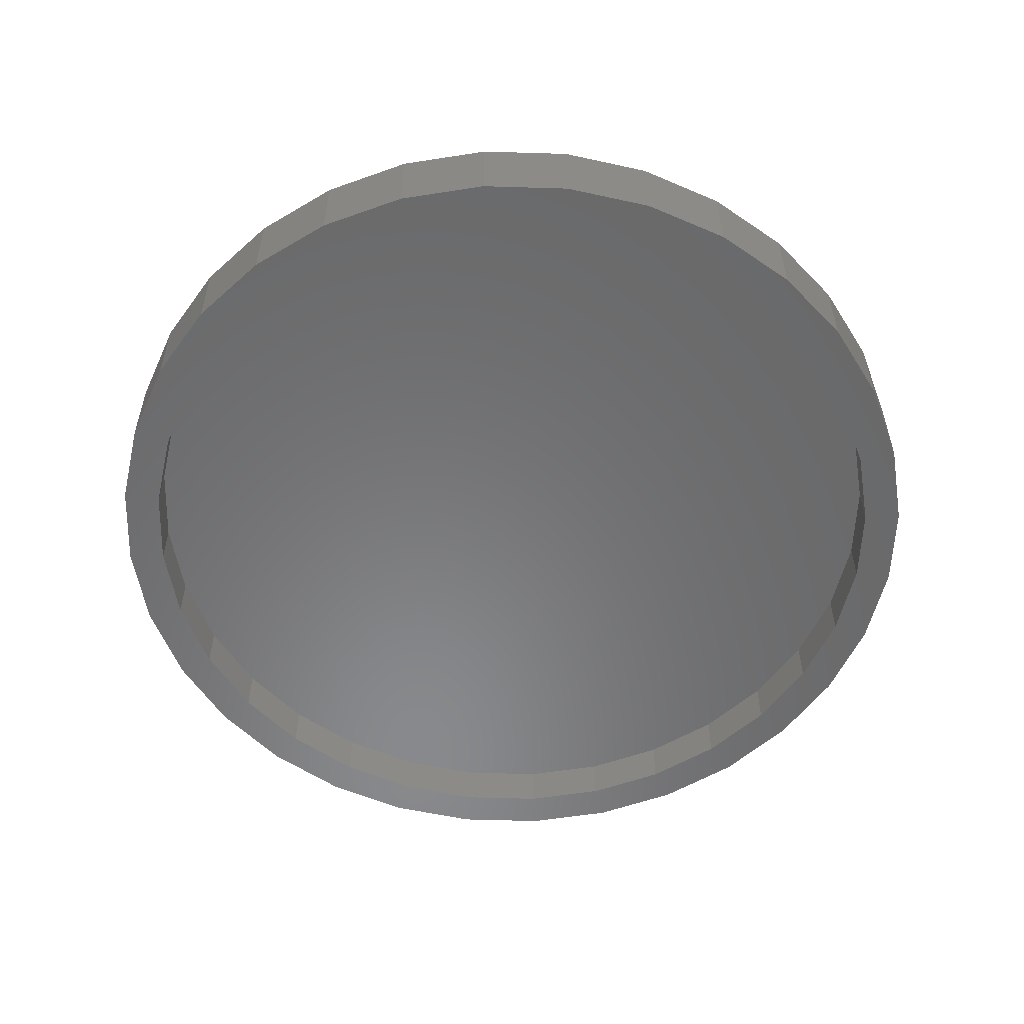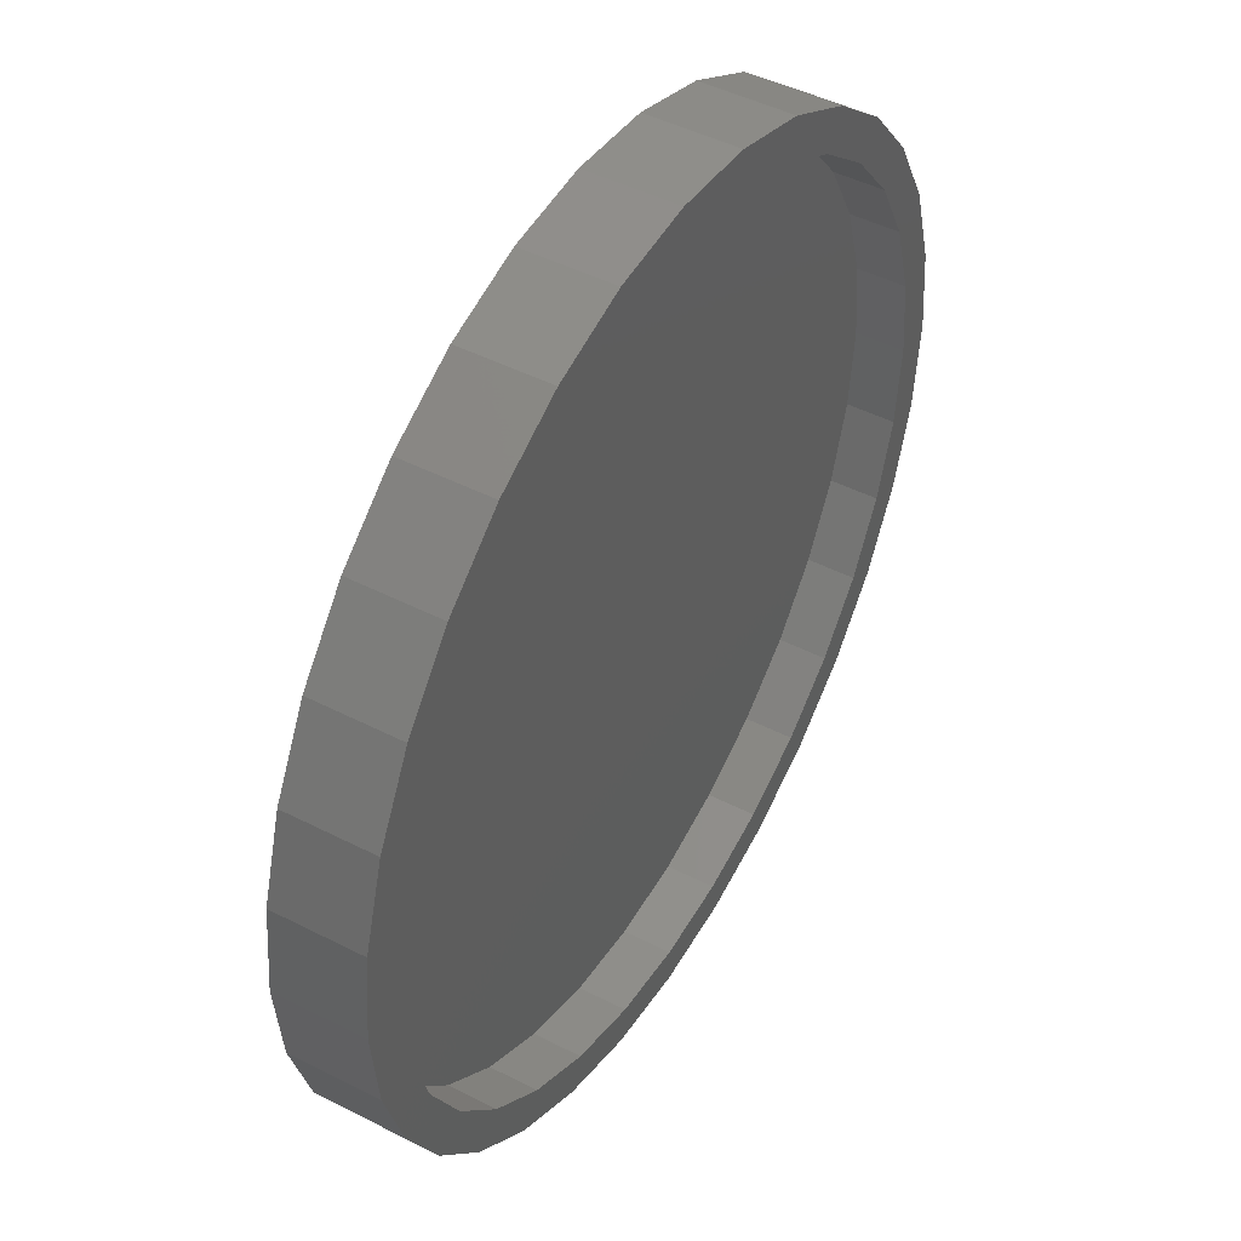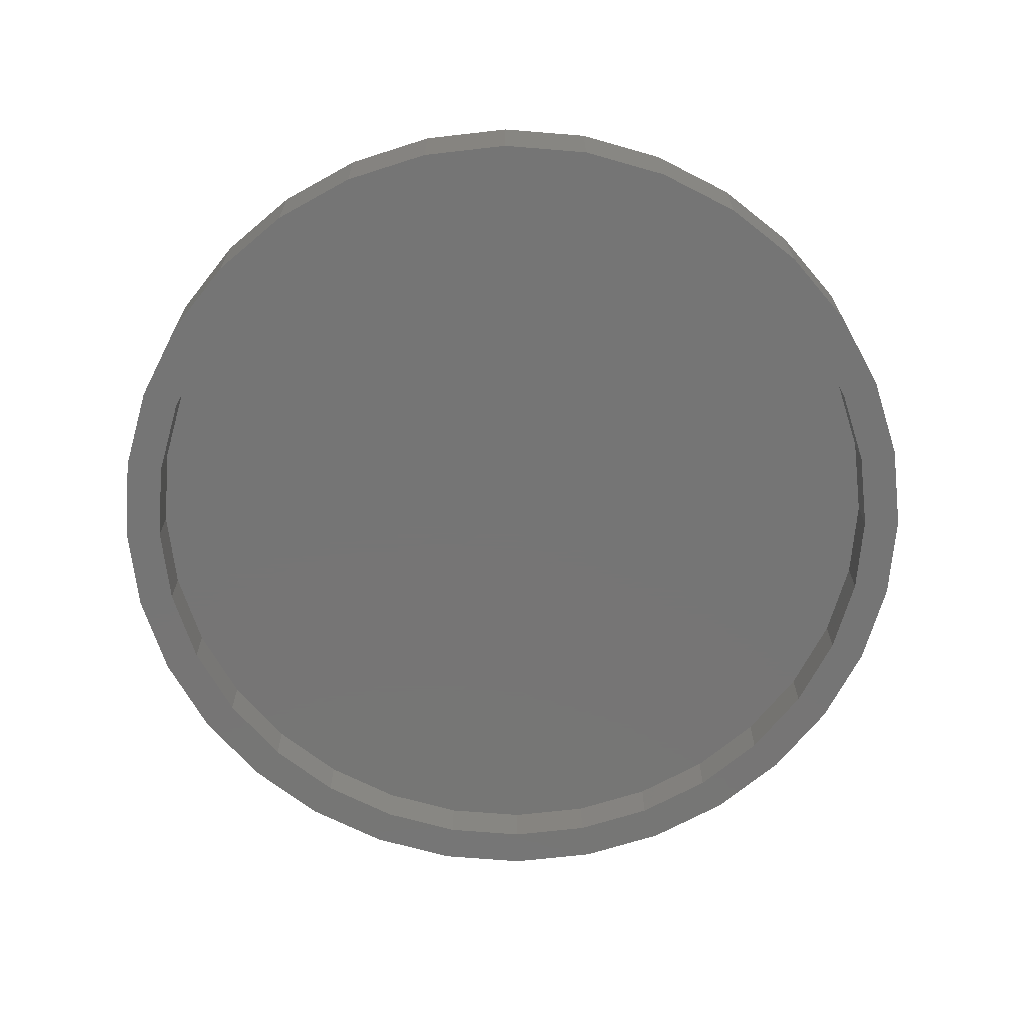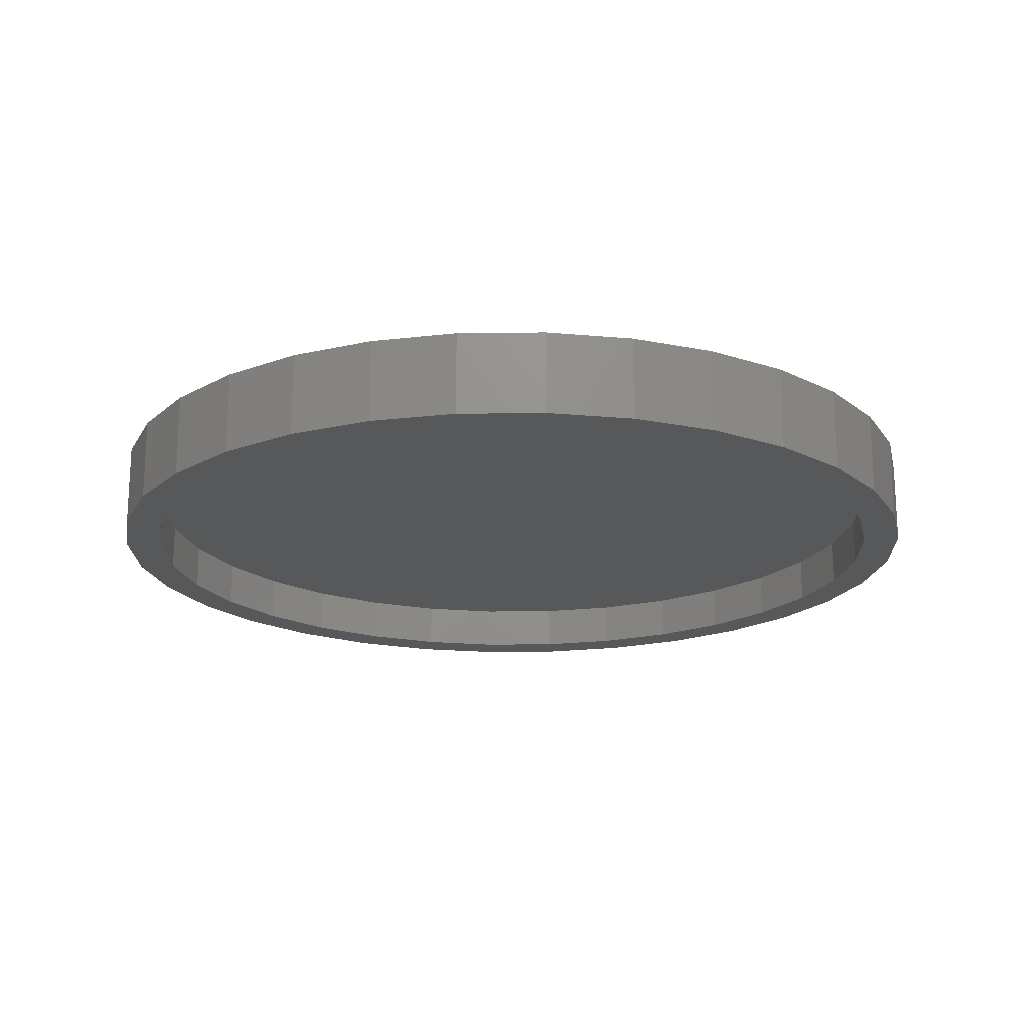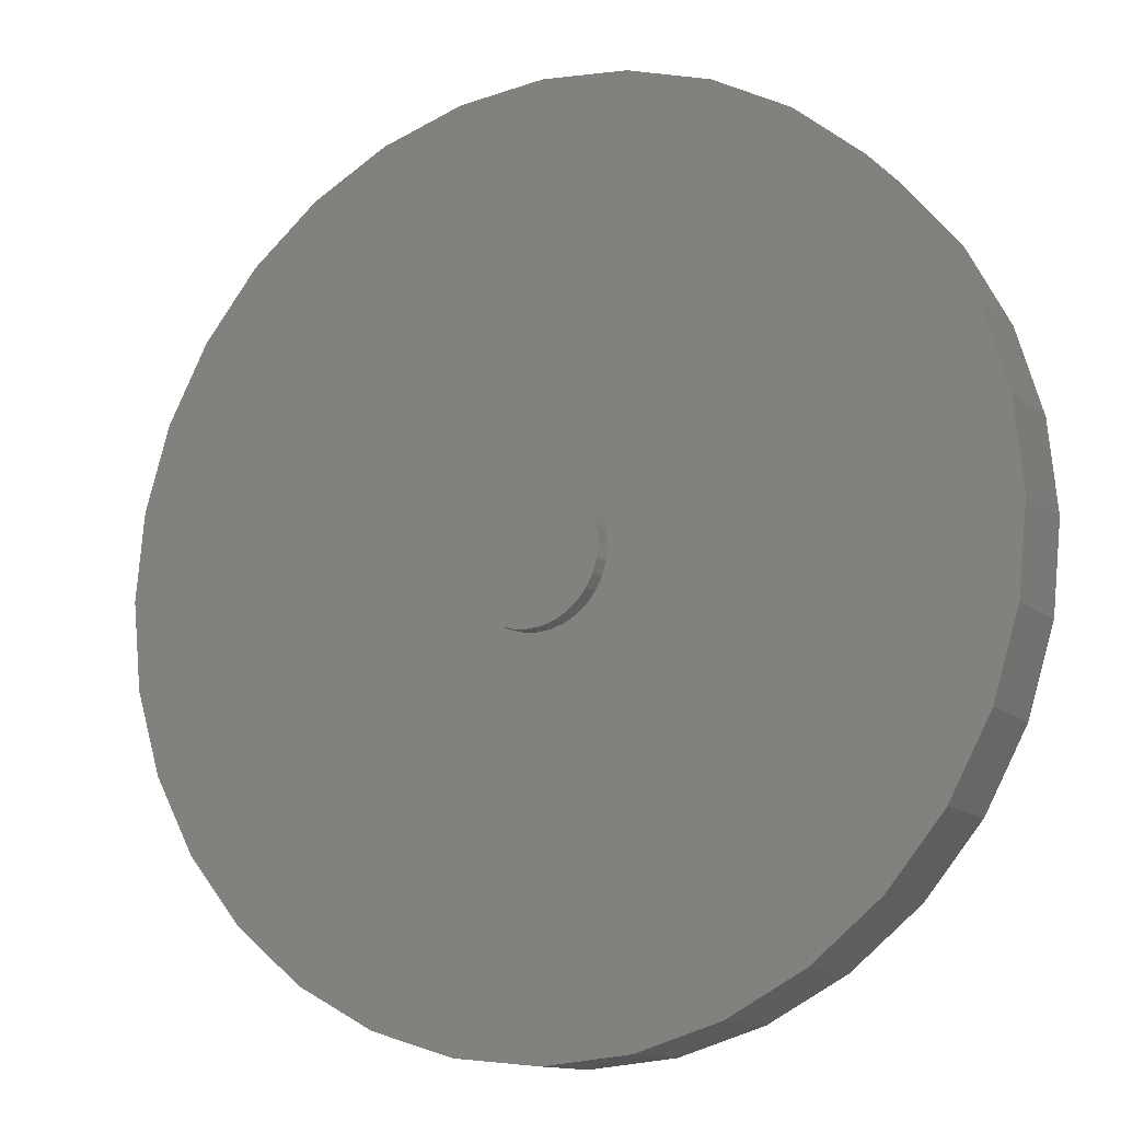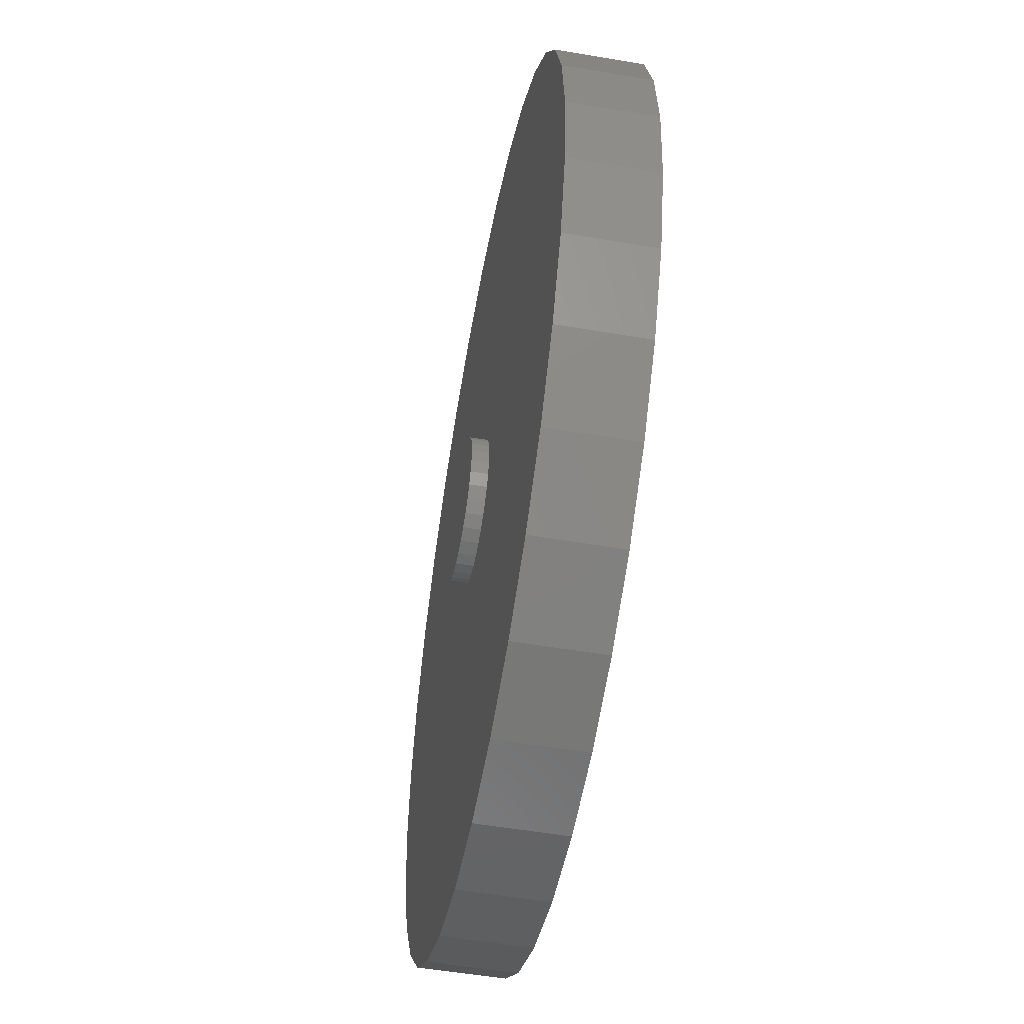
<metadata>
{"format":"stl","ext":"stl","renderer":"f3d","projection":"perspective","resolution":1024,"background":"white","views":[{"elev":-55.5,"azim":-131.2,"up":"+Z"},{"elev":46.7,"azim":120.2,"up":"+Y"},{"elev":-67.8,"azim":34.7,"up":"+Z"},{"elev":-18.9,"azim":164.5,"up":"+Z"},{"elev":-12.6,"azim":28.6,"up":"+Y"},{"elev":-53.7,"azim":79.7,"up":"+Y"}]}
</metadata>
<code>
# stl→obj: 192 verts, 380 faces
v -0.1328 1.595e-17 0.1562
v -0.1328 1.595e-17 0.1875
v -0.1303 0.02541 0.1562
v -0.1303 0.02541 0.1875
v -0.1229 0.04985 0.1562
v -0.1229 0.04985 0.1875
v -0.1109 0.07237 0.1562
v -0.1109 0.07237 0.1875
v -0.09466 0.09211 0.1562
v -0.09466 0.09211 0.1875
v -0.07492 0.1083 0.1562
v -0.07492 0.1083 0.1875
v -0.0524 0.1203 0.1562
v -0.0524 0.1203 0.1875
v -0.02796 0.1278 0.1562
v -0.02796 0.1278 0.1875
v -0.002549 0.1303 0.1562
v -0.002549 0.1303 0.1875
v 0.02286 0.1278 0.1562
v 0.02286 0.1278 0.1875
v 0.0473 0.1203 0.1562
v 0.0473 0.1203 0.1875
v 0.06982 0.1083 0.1562
v 0.06982 0.1083 0.1875
v 0.08956 0.09211 0.1562
v 0.08956 0.09211 0.1875
v 0.1058 0.07237 0.1562
v 0.1058 0.07237 0.1875
v 0.1178 0.04985 0.1562
v 0.1178 0.04985 0.1875
v 0.1252 0.02541 0.1562
v 0.1252 0.02541 0.1875
v 0.1277 0 0.1562
v 0.1277 0 0.1875
v 0.1252 -0.02541 0.1562
v 0.1252 -0.02541 0.1875
v 0.1178 -0.04985 0.1562
v 0.1178 -0.04985 0.1875
v 0.1058 -0.07237 0.1562
v 0.1058 -0.07237 0.1875
v 0.08956 -0.09211 0.1562
v 0.08956 -0.09211 0.1875
v 0.06982 -0.1083 0.1562
v 0.06982 -0.1083 0.1875
v 0.0473 -0.1203 0.1562
v 0.0473 -0.1203 0.1875
v 0.02286 -0.1278 0.1562
v 0.02286 -0.1278 0.1875
v -0.002549 -0.1303 0.1562
v -0.002549 -0.1303 0.1875
v -0.02796 -0.1278 0.1562
v -0.02796 -0.1278 0.1875
v -0.0524 -0.1203 0.1562
v -0.0524 -0.1203 0.1875
v -0.07492 -0.1083 0.1562
v -0.07492 -0.1083 0.1875
v -0.09466 -0.09211 0.1562
v -0.09466 -0.09211 0.1875
v -0.1109 -0.07237 0.1562
v -0.1109 -0.07237 0.1875
v -0.1229 -0.04985 0.1562
v -0.1229 -0.04985 0.1875
v -0.1303 -0.02541 0.1562
v -0.1303 -0.02541 0.1875
v -0.7967 -0.1601 0.1562
v -0.7501 -0.314 0.1562
v -0.6742 -0.4558 0.1562
v -0.5722 -0.5801 0.1562
v -0.4479 -0.6821 0.1562
v -0.3061 -0.7579 0.1562
v -0.1522 -0.8046 0.1562
v 0.007895 -0.8204 0.1562
v -0.8125 4.648e-16 0.1562
v 0.1679 -0.8046 0.1562
v 0.3218 -0.7579 0.1562
v 0.4637 -0.6821 0.1562
v 0.588 -0.5801 0.1562
v 0.69 -0.4558 0.1562
v 0.7658 -0.314 0.1562
v 0.8125 -0.1601 0.1562
v 0.8125 0.1601 0.1562
v 0.7658 0.314 0.1562
v 0.69 0.4558 0.1562
v 0.588 0.5801 0.1562
v 0.4637 0.6821 0.1562
v 0.3218 0.7579 0.1562
v 0.1679 0.8046 0.1562
v 0.007895 0.8204 0.1562
v -0.1522 0.8046 0.1562
v -0.3061 0.7579 0.1562
v -0.4479 0.6821 0.1562
v -0.5722 0.5801 0.1562
v -0.6742 0.4558 0.1562
v -0.7501 0.314 0.1562
v -0.7967 0.1601 0.1562
v 0.8283 0 0.1562
v -0.6158 0.4167 0
v -0.6742 0.4558 0
v -0.5225 0.5304 0
v 0.1542 0.7357 0
v 0.007895 0.7501 0
v 0.3218 0.7579 0
v -0.3061 -0.7579 0
v -0.4479 -0.6821 0
v -0.2791 -0.693 0
v -0.1384 -0.7357 0
v 0.007895 -0.7501 0
v 0.007895 -0.8204 0
v -0.1522 -0.8046 0
v 0.1679 0.8046 0
v 0.007895 0.8204 0
v -0.3061 0.7579 0
v -0.1522 0.8046 0
v -0.1384 0.7357 0
v -0.2791 0.693 0
v -0.4479 0.6821 0
v -0.4088 0.6237 0
v -0.5722 0.5801 0
v -0.4088 -0.6237 0
v -0.5722 -0.5801 0
v -0.5225 -0.5304 0
v -0.6742 -0.4558 0
v -0.6158 -0.4167 0
v -0.7501 -0.314 0
v -0.6851 -0.287 0
v -0.7967 -0.1601 0
v -0.7278 -0.1463 0
v -0.8125 4.648e-16 0
v -0.7422 9.186e-17 0
v -0.7967 0.1601 0
v -0.7278 0.1463 0
v -0.7501 0.314 0
v -0.6851 0.287 0
v 0.6316 0.4167 0
v 0.5383 0.5304 0
v 0.69 0.4558 0
v 0.4246 0.6237 0
v 0.588 0.5801 0
v 0.2949 0.693 0
v 0.4637 0.6821 0
v 0.4246 -0.6237 0
v 0.5383 -0.5304 0
v 0.588 -0.5801 0
v 0.6316 -0.4167 0
v 0.69 -0.4558 0
v 0.7009 -0.287 0
v 0.7658 -0.314 0
v 0.7436 -0.1463 0
v 0.8125 -0.1601 0
v 0.758 0 0
v 0.8283 -9.296e-16 0
v 0.7436 0.1463 0
v 0.8125 0.1601 0
v 0.7009 0.287 0
v 0.7658 0.314 0
v 0.1542 -0.7357 0
v 0.3218 -0.7579 0
v 0.2949 -0.693 0
v 0.4637 -0.6821 0
v 0.1679 -0.8046 0
v 0.1542 -0.7357 0.08594
v 0.2949 -0.693 0.08594
v 0.4246 -0.6237 0.08594
v 0.5383 -0.5304 0.08594
v 0.6316 -0.4167 0.08594
v 0.7009 -0.287 0.08594
v 0.7436 -0.1463 0.08594
v 0.758 0 0.08594
v 0.007895 -0.7501 0.08594
v -0.1384 -0.7357 0.08594
v -0.2791 -0.693 0.08594
v -0.4088 -0.6237 0.08594
v -0.5225 -0.5304 0.08594
v -0.6158 -0.4167 0.08594
v -0.6851 -0.287 0.08594
v -0.7278 -0.1463 0.08594
v -0.7422 9.186e-17 0.08594
v -0.1384 0.7357 0.08594
v -0.2791 0.693 0.08594
v -0.4088 0.6237 0.08594
v -0.5225 0.5304 0.08594
v -0.6158 0.4167 0.08594
v -0.6851 0.287 0.08594
v -0.7278 0.1463 0.08594
v 0.007895 0.7501 0.08594
v 0.1542 0.7357 0.08594
v 0.2949 0.693 0.08594
v 0.4246 0.6237 0.08594
v 0.5383 0.5304 0.08594
v 0.6316 0.4167 0.08594
v 0.7009 0.287 0.08594
v 0.7436 0.1463 0.08594
f 1 2 3
f 3 2 4
f 3 4 5
f 5 4 6
f 5 6 7
f 7 6 8
f 7 8 9
f 9 8 10
f 9 10 11
f 11 10 12
f 11 12 13
f 13 12 14
f 13 14 15
f 15 14 16
f 15 16 17
f 17 16 18
f 17 18 19
f 19 18 20
f 19 20 21
f 21 20 22
f 21 22 23
f 23 22 24
f 23 24 25
f 25 24 26
f 25 26 27
f 27 26 28
f 27 28 29
f 29 28 30
f 29 30 31
f 31 30 32
f 31 32 33
f 33 32 34
f 33 34 35
f 35 34 36
f 35 36 37
f 37 36 38
f 37 38 39
f 39 38 40
f 39 40 41
f 41 40 42
f 41 42 43
f 43 42 44
f 43 44 45
f 45 44 46
f 45 46 47
f 47 46 48
f 47 48 49
f 49 48 50
f 49 50 51
f 51 50 52
f 51 52 53
f 53 52 54
f 53 54 55
f 55 54 56
f 55 56 57
f 57 56 58
f 57 58 59
f 59 58 60
f 59 60 61
f 61 60 62
f 61 62 63
f 63 62 64
f 63 64 1
f 1 64 2
f 65 66 67
f 65 67 68
f 65 68 69
f 65 69 70
f 65 70 71
f 65 71 72
f 65 72 49
f 65 49 51
f 65 51 53
f 65 53 55
f 65 55 57
f 65 57 59
f 65 59 61
f 65 61 63
f 65 63 1
f 65 1 73
f 49 72 74
f 49 74 75
f 49 75 76
f 49 76 77
f 49 77 78
f 49 78 79
f 49 79 80
f 17 19 81
f 17 81 82
f 17 82 83
f 17 83 84
f 17 84 85
f 17 85 86
f 17 86 87
f 17 87 88
f 17 88 89
f 17 89 90
f 17 90 91
f 17 91 92
f 17 92 93
f 17 93 94
f 17 94 95
f 73 1 3
f 73 3 5
f 73 5 7
f 73 7 9
f 73 9 11
f 95 73 11
f 95 11 13
f 95 13 15
f 95 15 17
f 96 23 25
f 96 25 27
f 96 27 29
f 96 29 31
f 96 31 33
f 96 33 35
f 96 35 80
f 81 19 21
f 81 21 23
f 81 23 96
f 80 35 37
f 80 37 39
f 80 39 41
f 80 41 43
f 80 43 45
f 80 45 47
f 80 47 49
f 16 20 18
f 20 16 14
f 20 14 22
f 22 14 12
f 22 12 24
f 44 54 46
f 46 54 52
f 46 52 48
f 48 52 50
f 24 12 26
f 26 12 10
f 26 10 28
f 28 10 8
f 28 8 30
f 30 8 6
f 30 6 32
f 32 6 4
f 32 4 34
f 34 4 2
f 34 2 36
f 36 2 64
f 36 64 38
f 38 64 62
f 38 62 40
f 40 62 60
f 40 60 42
f 42 60 58
f 42 58 44
f 44 58 56
f 44 56 54
f 97 98 99
f 100 101 102
f 103 104 105
f 103 105 106
f 103 106 107
f 103 107 108
f 103 108 109
f 102 101 110
f 110 101 111
f 101 112 111
f 111 112 113
f 101 114 112
f 112 114 115
f 112 115 116
f 116 115 117
f 116 117 118
f 118 117 99
f 118 99 98
f 119 120 121
f 121 120 122
f 121 122 123
f 123 122 124
f 123 124 125
f 125 124 126
f 125 126 127
f 127 126 128
f 127 128 129
f 129 128 130
f 129 130 131
f 131 130 132
f 131 132 133
f 133 132 98
f 133 98 97
f 104 120 105
f 105 120 119
f 134 135 136
f 136 135 137
f 136 137 138
f 138 137 139
f 138 139 140
f 140 139 100
f 140 100 102
f 141 142 143
f 143 142 144
f 143 144 145
f 145 144 146
f 145 146 147
f 147 146 148
f 147 148 149
f 149 148 150
f 149 150 151
f 151 150 152
f 151 152 153
f 153 152 154
f 153 154 155
f 155 154 134
f 155 134 136
f 107 156 157
f 157 156 158
f 157 158 159
f 159 158 141
f 159 141 143
f 108 107 160
f 160 107 157
f 107 161 156
f 156 161 162
f 156 162 158
f 158 162 163
f 158 163 141
f 141 163 164
f 141 164 142
f 142 164 165
f 142 165 144
f 144 165 166
f 144 166 146
f 146 166 167
f 146 167 148
f 148 167 168
f 148 168 150
f 161 107 169
f 169 107 106
f 169 106 170
f 170 106 105
f 170 105 171
f 171 105 119
f 171 119 172
f 172 119 121
f 172 121 173
f 173 121 123
f 173 123 174
f 174 123 125
f 174 125 175
f 175 125 127
f 175 127 176
f 176 127 129
f 176 129 177
f 101 178 114
f 114 178 179
f 114 179 115
f 115 179 180
f 115 180 117
f 117 180 181
f 117 181 99
f 99 181 182
f 99 182 97
f 97 182 183
f 97 183 133
f 133 183 184
f 133 184 131
f 131 184 177
f 131 177 129
f 178 101 185
f 185 101 100
f 185 100 186
f 186 100 139
f 186 139 187
f 187 139 137
f 187 137 188
f 188 137 135
f 188 135 189
f 189 135 134
f 189 134 190
f 190 134 154
f 190 154 191
f 191 154 152
f 191 152 192
f 192 152 150
f 192 150 168
f 151 96 149
f 149 96 80
f 149 80 147
f 147 80 79
f 147 79 145
f 145 79 78
f 145 78 143
f 143 78 77
f 143 77 159
f 159 77 76
f 159 76 157
f 157 76 75
f 157 75 160
f 160 75 74
f 160 74 108
f 108 74 72
f 108 72 109
f 109 72 71
f 109 71 103
f 103 71 70
f 103 70 104
f 104 70 69
f 104 69 120
f 120 69 68
f 120 68 122
f 122 68 67
f 122 67 124
f 124 67 66
f 124 66 126
f 126 66 65
f 126 65 128
f 128 65 73
f 128 73 130
f 130 73 95
f 130 95 132
f 132 95 94
f 132 94 98
f 98 94 93
f 98 93 118
f 118 93 92
f 118 92 116
f 116 92 91
f 116 91 112
f 112 91 90
f 112 90 113
f 113 90 89
f 113 89 111
f 111 89 88
f 111 88 110
f 110 88 87
f 110 87 102
f 102 87 86
f 102 86 140
f 140 86 85
f 140 85 138
f 138 85 84
f 138 84 136
f 136 84 83
f 136 83 155
f 155 83 82
f 155 82 153
f 153 82 81
f 153 81 151
f 151 81 96
f 185 186 178
f 169 170 161
f 161 170 171
f 161 171 162
f 162 171 172
f 162 172 163
f 163 172 173
f 163 173 164
f 164 173 174
f 164 174 165
f 165 174 175
f 165 175 166
f 166 175 176
f 166 176 167
f 167 176 177
f 167 177 168
f 168 177 184
f 168 184 192
f 192 184 183
f 192 183 191
f 191 183 182
f 191 182 190
f 190 182 181
f 190 181 189
f 189 181 180
f 189 180 188
f 188 180 179
f 188 179 187
f 187 179 178
f 187 178 186

</code>
